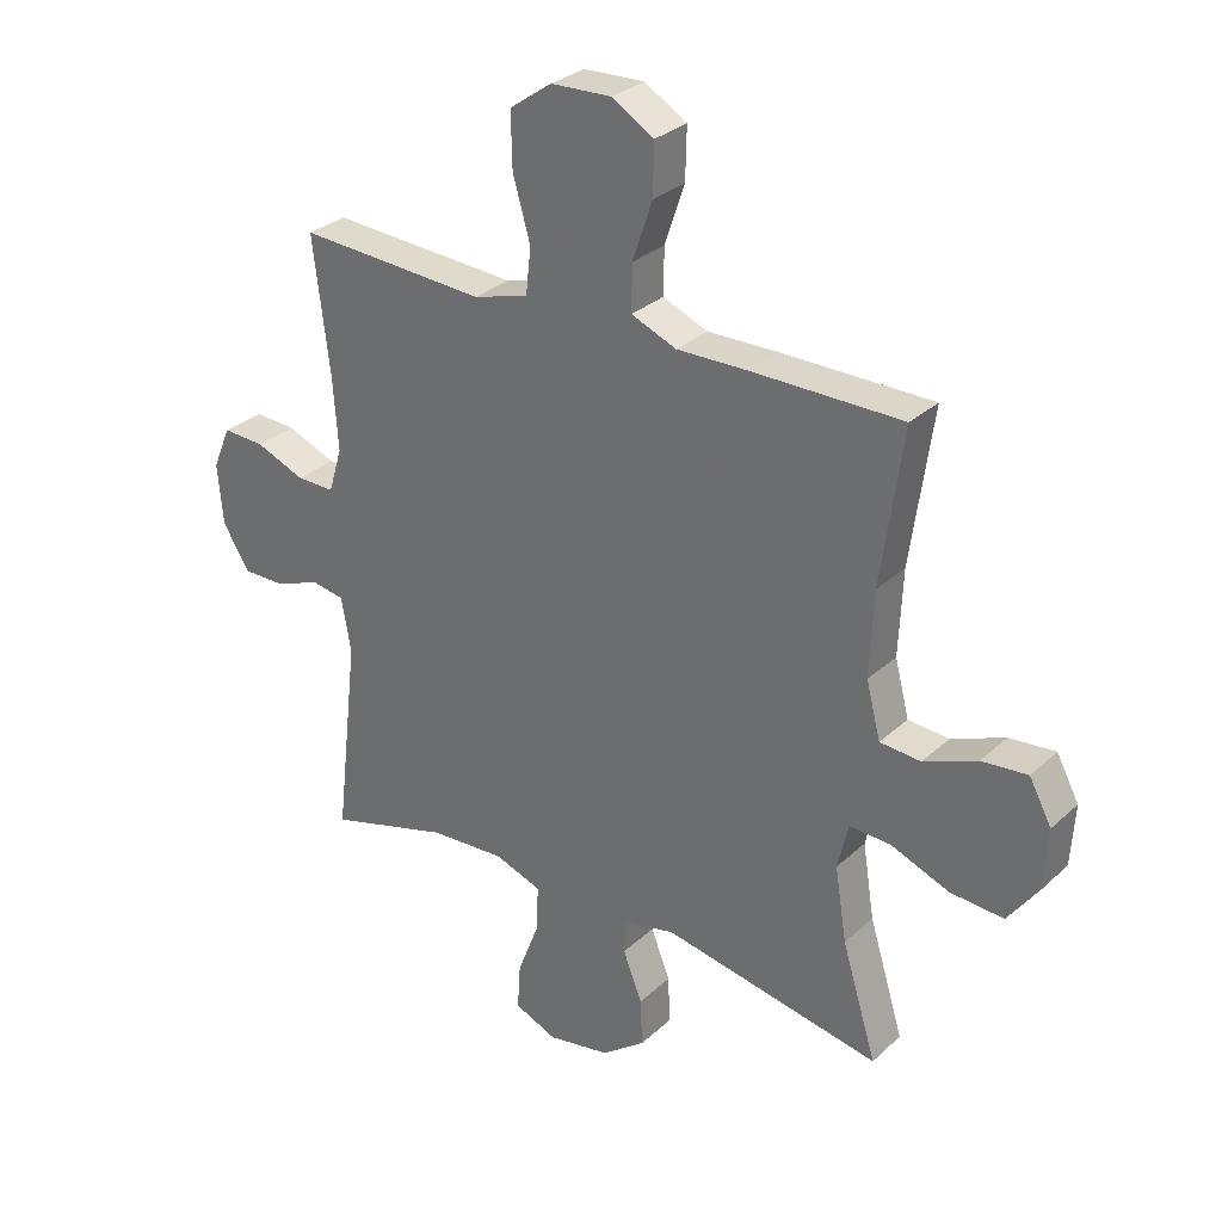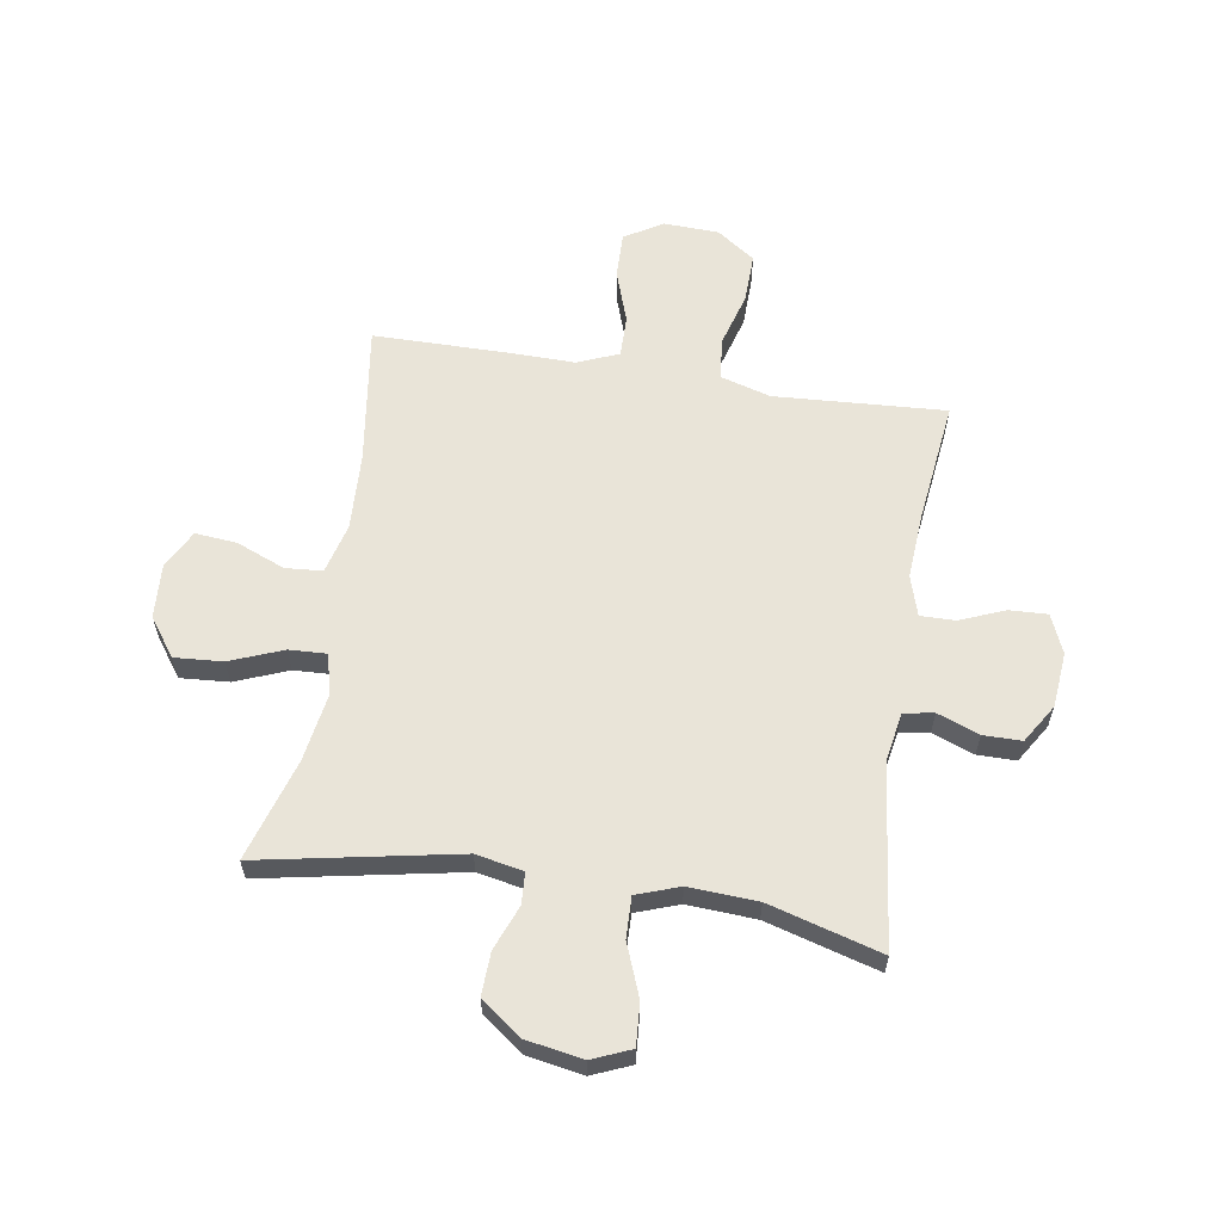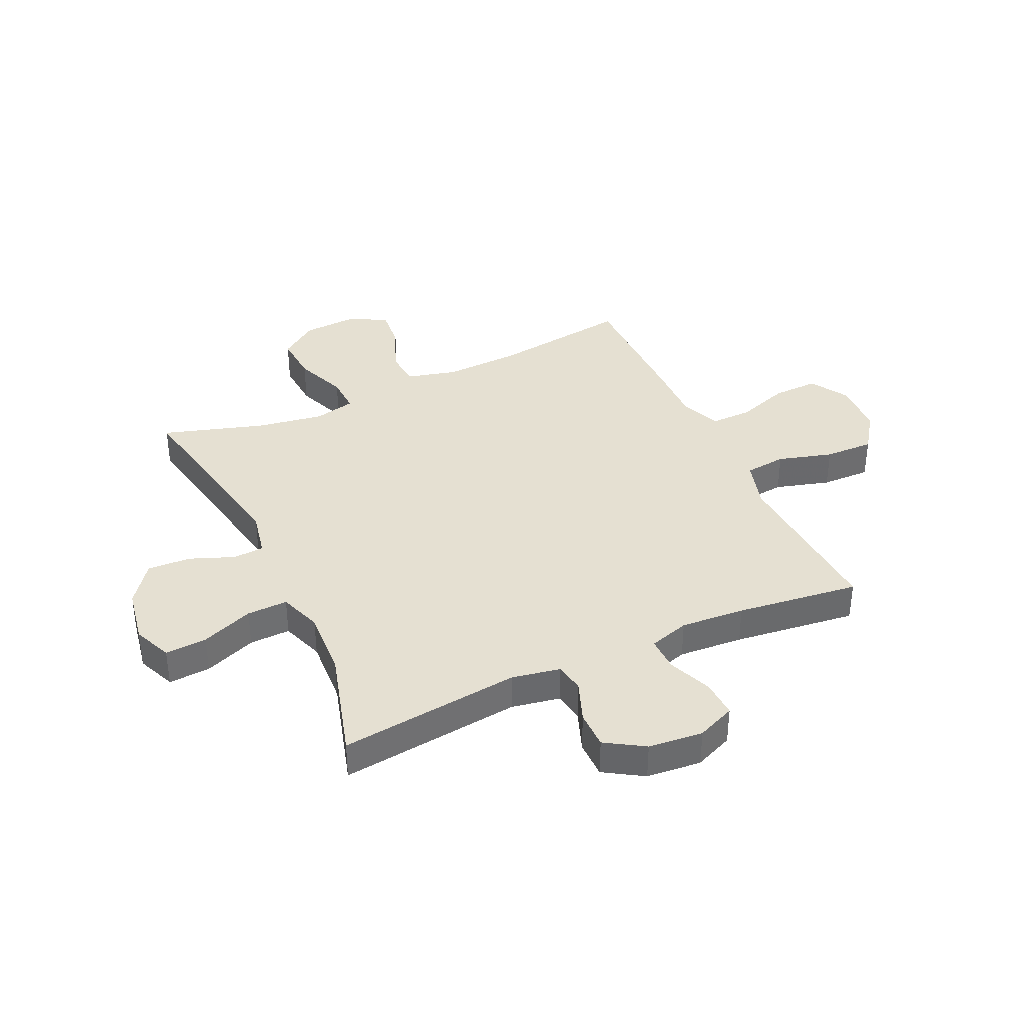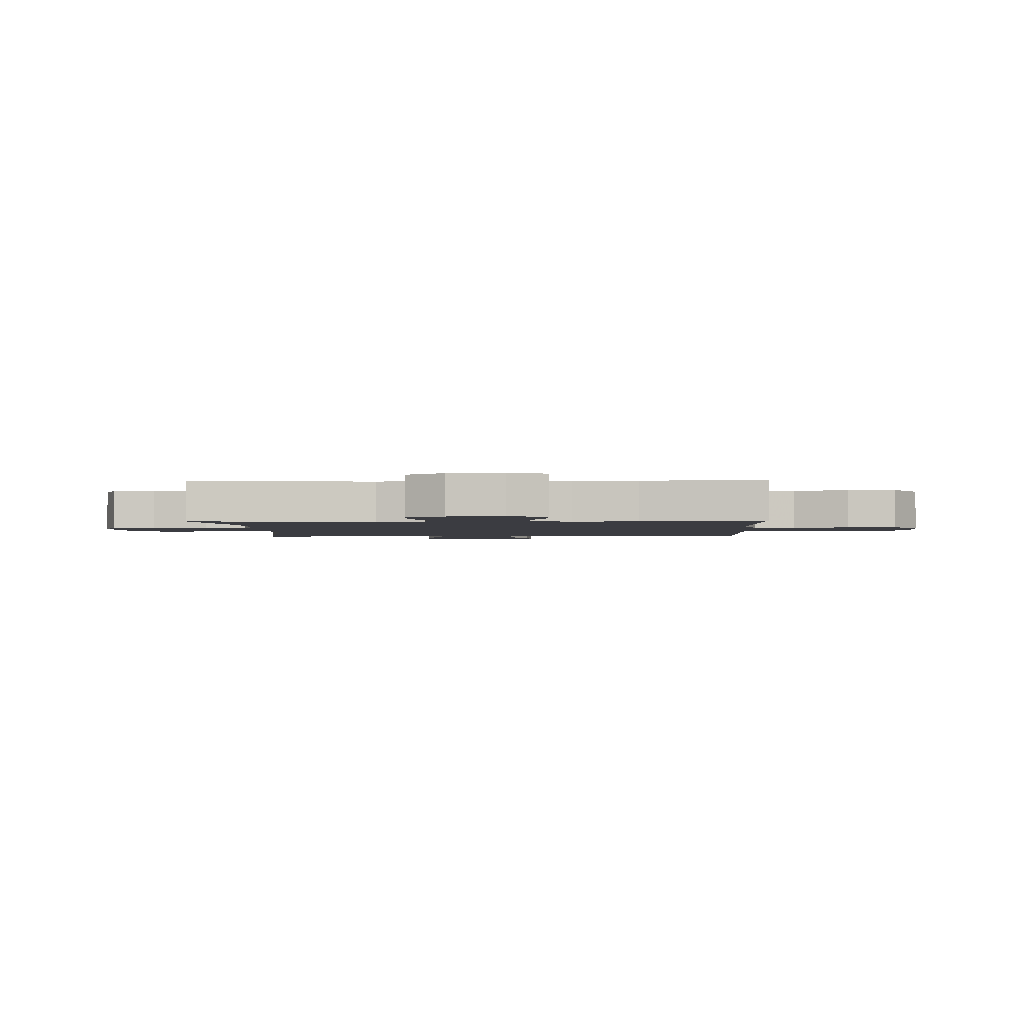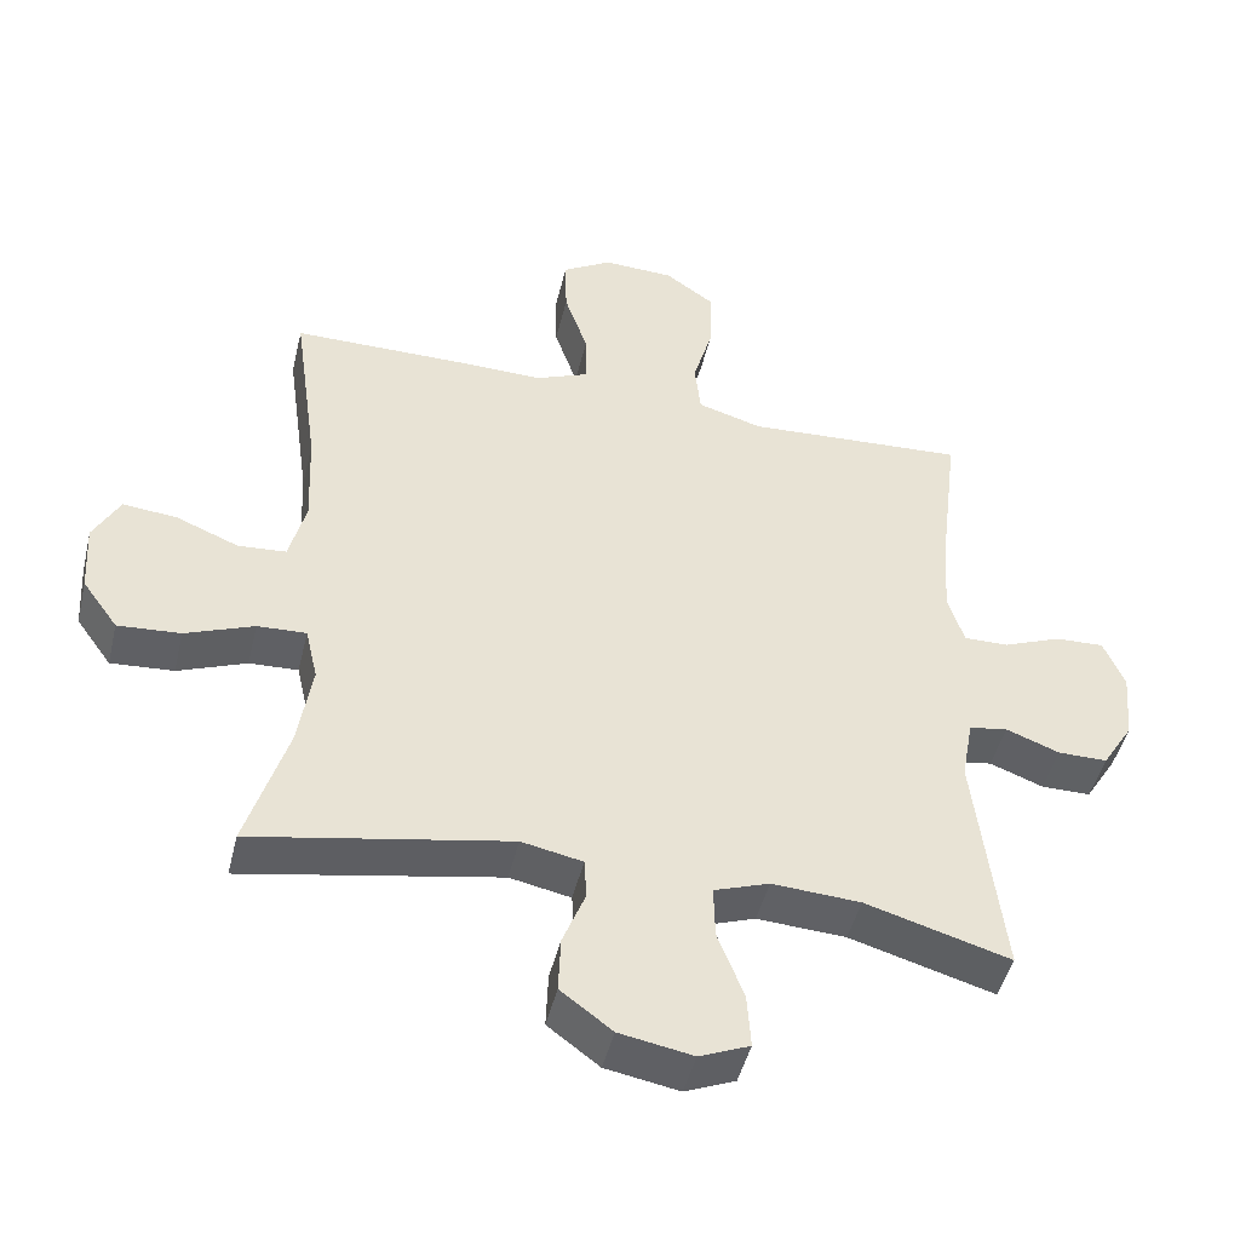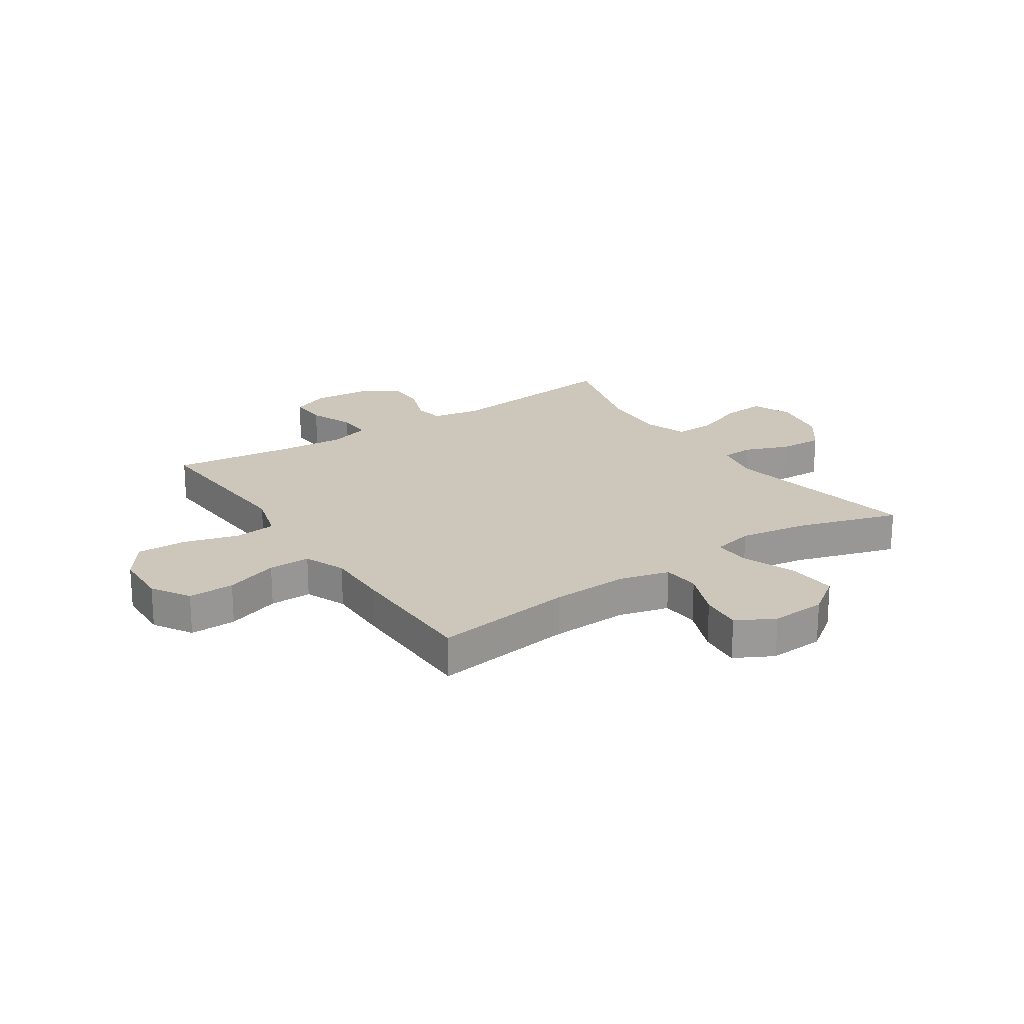
<metadata>
{"format":"obj","ext":"obj","renderer":"f3d","projection":"perspective","resolution":1024,"background":"white","views":[{"elev":29.9,"azim":37.4,"up":"+Z"},{"elev":60.4,"azim":-171.0,"up":"+Y"},{"elev":37.6,"azim":-114.8,"up":"+Y"},{"elev":-2.2,"azim":-87.9,"up":"+Y"},{"elev":-46.7,"azim":166.5,"up":"+Z"},{"elev":21.4,"azim":56.2,"up":"+Y"}]}
</metadata>
<code>
v 0.5 0.07 0.5
v 0.465 0.07 0.251
v 0.459 0.07 0.114
v 0.482 0.07 0.025
v 0.548 0.07 0.02
v 0.634 0.07 0.055
v 0.708 0.07 0.062
v 0.744 0.07 -0.005
v 0.738 0.07 -0.103
v 0.689 0.07 -0.171
v 0.603 0.07 -0.165
v 0.509 0.07 -0.128
v 0.442 0.07 -0.125
v 0.425 0.07 -0.199
v 0.444 0.07 -0.318
v 0.5 0.07 -0.5
v 0.148 0.07 -0.433
v 0.064 0.07 -0.45
v 0.061 0.07 -0.506
v 0.092 0.07 -0.585
v 0.095 0.07 -0.662
v 0.024 0.07 -0.715
v -0.077 0.07 -0.733
v -0.146 0.07 -0.704
v -0.141 0.07 -0.629
v -0.105 0.07 -0.536
v -0.103 0.07 -0.463
v -0.179 0.07 -0.436
v -0.301 0.07 -0.443
v -0.5 0.07 -0.5
v -0.462 0.07 -0.175
v -0.478 0.07 -0.088
v -0.531 0.07 -0.079
v -0.605 0.07 -0.107
v -0.673 0.07 -0.107
v -0.716 0.07 -0.038
v -0.725 0.07 0.06
v -0.696 0.07 0.129
v -0.628 0.07 0.126
v -0.549 0.07 0.094
v -0.487 0.07 0.093
v -0.465 0.07 0.165
v -0.473 0.07 0.28
v -0.5 0.07 0.5
v -0.329 0.07 0.49
v -0.196 0.07 0.482
v -0.107 0.07 0.508
v -0.099 0.07 0.582
v -0.127 0.07 0.68
v -0.129 0.07 0.768
v -0.061 0.07 0.816
v 0.037 0.07 0.82
v 0.105 0.07 0.779
v 0.103 0.07 0.697
v 0.071 0.07 0.603
v 0.07 0.07 0.529
v 0.143 0.07 0.499
v 0.257 0.07 0.501
v 0.5 0 0.5
v 0.465 0 0.251
v 0.459 0 0.114
v 0.482 0 0.025
v 0.548 0 0.02
v 0.634 0 0.055
v 0.708 0 0.062
v 0.744 0 -0.005
v 0.738 0 -0.103
v 0.689 0 -0.171
v 0.603 0 -0.165
v 0.509 0 -0.128
v 0.442 0 -0.125
v 0.425 0 -0.199
v 0.444 0 -0.318
v 0.5 0 -0.5
v 0.148 0 -0.433
v 0.064 0 -0.45
v 0.061 0 -0.506
v 0.092 0 -0.585
v 0.095 0 -0.662
v 0.024 0 -0.715
v -0.077 0 -0.733
v -0.146 0 -0.704
v -0.141 0 -0.629
v -0.105 0 -0.536
v -0.103 0 -0.463
v -0.179 0 -0.436
v -0.301 0 -0.443
v -0.5 0 -0.5
v -0.462 0 -0.175
v -0.478 0 -0.088
v -0.531 0 -0.079
v -0.605 0 -0.107
v -0.673 0 -0.107
v -0.716 0 -0.038
v -0.725 0 0.06
v -0.696 0 0.129
v -0.628 0 0.126
v -0.549 0 0.094
v -0.487 0 0.093
v -0.465 0 0.165
v -0.473 0 0.28
v -0.5 0 0.5
v -0.329 0 0.49
v -0.196 0 0.482
v -0.107 0 0.508
v -0.099 0 0.582
v -0.127 0 0.68
v -0.129 0 0.768
v -0.061 0 0.816
v 0.037 0 0.82
v 0.105 0 0.779
v 0.103 0 0.697
v 0.071 0 0.603
v 0.07 0 0.529
v 0.143 0 0.499
v 0.257 0 0.501
f 57 58 1 2
f 56 57 2 3
f 52 53 54 55
f 52 55 56
f 51 52 56
f 48 49 50 51
f 47 48 51 56
f 46 47 56 3
f 43 44 45 46
f 42 43 46 3
f 37 38 39 40
f 37 40 41
f 36 37 41
f 33 34 35 36
f 32 33 36 41
f 31 32 41 42
f 29 30 31
f 28 29 31 42
f 23 24 25 26
f 23 26 27
f 22 23 27
f 19 20 21 22
f 18 19 22 27
f 17 18 27 28
f 15 16 17
f 14 15 17 28
f 9 10 11 12
f 9 12 13
f 8 9 13
f 5 6 7 8
f 4 5 8 13
f 3 4 13
f 14 28 42
f 3 13 14 42
f 60 59 116 115
f 61 60 115 114
f 113 112 111 110
f 114 113 110
f 114 110 109
f 109 108 107 106
f 114 109 106 105
f 61 114 105 104
f 104 103 102 101
f 61 104 101 100
f 98 97 96 95
f 99 98 95
f 99 95 94
f 94 93 92 91
f 99 94 91 90
f 100 99 90 89
f 89 88 87
f 100 89 87 86
f 84 83 82 81
f 85 84 81
f 85 81 80
f 80 79 78 77
f 85 80 77 76
f 86 85 76 75
f 75 74 73
f 86 75 73 72
f 70 69 68 67
f 71 70 67
f 71 67 66
f 66 65 64 63
f 71 66 63 62
f 71 62 61
f 100 86 72
f 100 72 71 61
f 1 59 60 2
f 2 60 61 3
f 3 61 62 4
f 4 62 63 5
f 5 63 64 6
f 6 64 65 7
f 7 65 66 8
f 8 66 67 9
f 9 67 68 10
f 10 68 69 11
f 11 69 70 12
f 12 70 71 13
f 13 71 72 14
f 14 72 73 15
f 15 73 74 16
f 16 74 75 17
f 17 75 76 18
f 18 76 77 19
f 19 77 78 20
f 20 78 79 21
f 21 79 80 22
f 22 80 81 23
f 23 81 82 24
f 24 82 83 25
f 25 83 84 26
f 26 84 85 27
f 27 85 86 28
f 28 86 87 29
f 29 87 88 30
f 30 88 89 31
f 31 89 90 32
f 32 90 91 33
f 33 91 92 34
f 34 92 93 35
f 35 93 94 36
f 36 94 95 37
f 37 95 96 38
f 38 96 97 39
f 39 97 98 40
f 40 98 99 41
f 41 99 100 42
f 42 100 101 43
f 43 101 102 44
f 44 102 103 45
f 45 103 104 46
f 46 104 105 47
f 47 105 106 48
f 48 106 107 49
f 49 107 108 50
f 50 108 109 51
f 51 109 110 52
f 52 110 111 53
f 53 111 112 54
f 54 112 113 55
f 55 113 114 56
f 56 114 115 57
f 57 115 116 58
f 58 116 59 1

</code>
